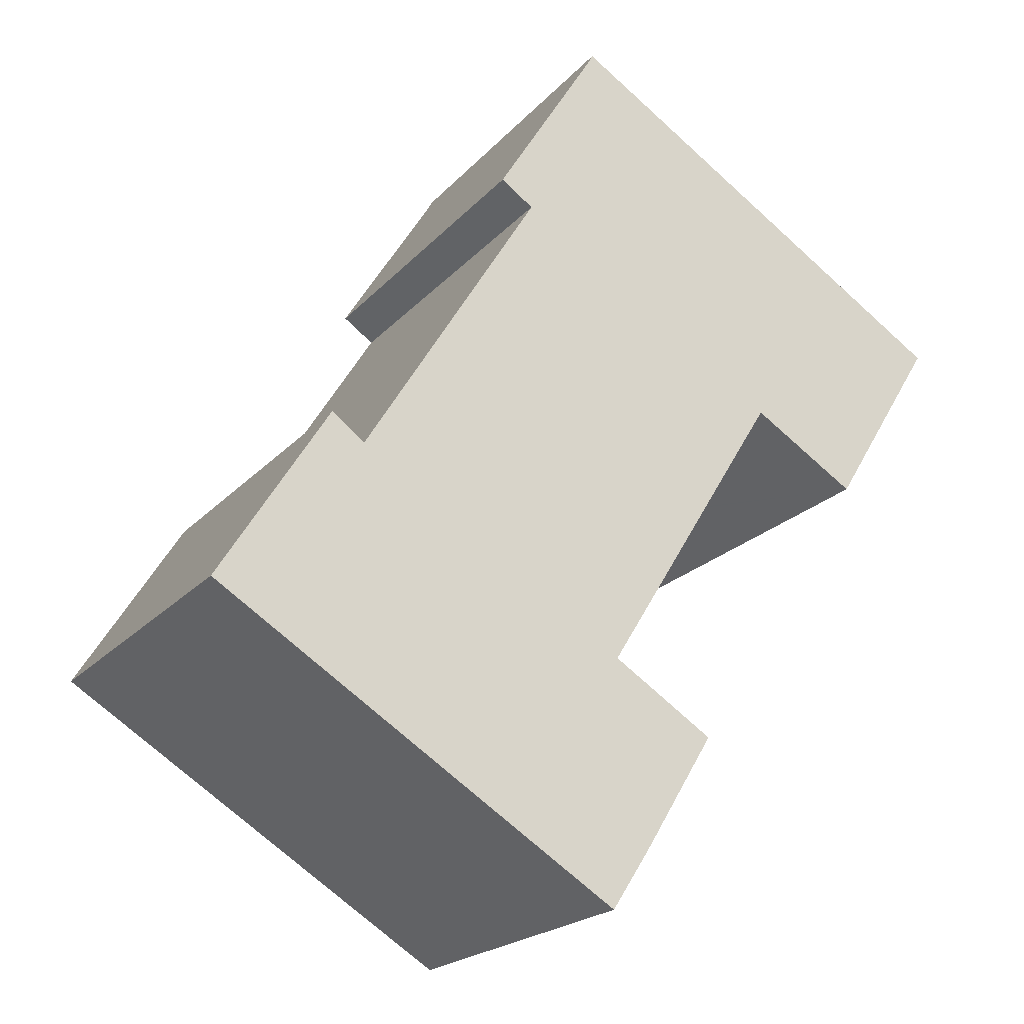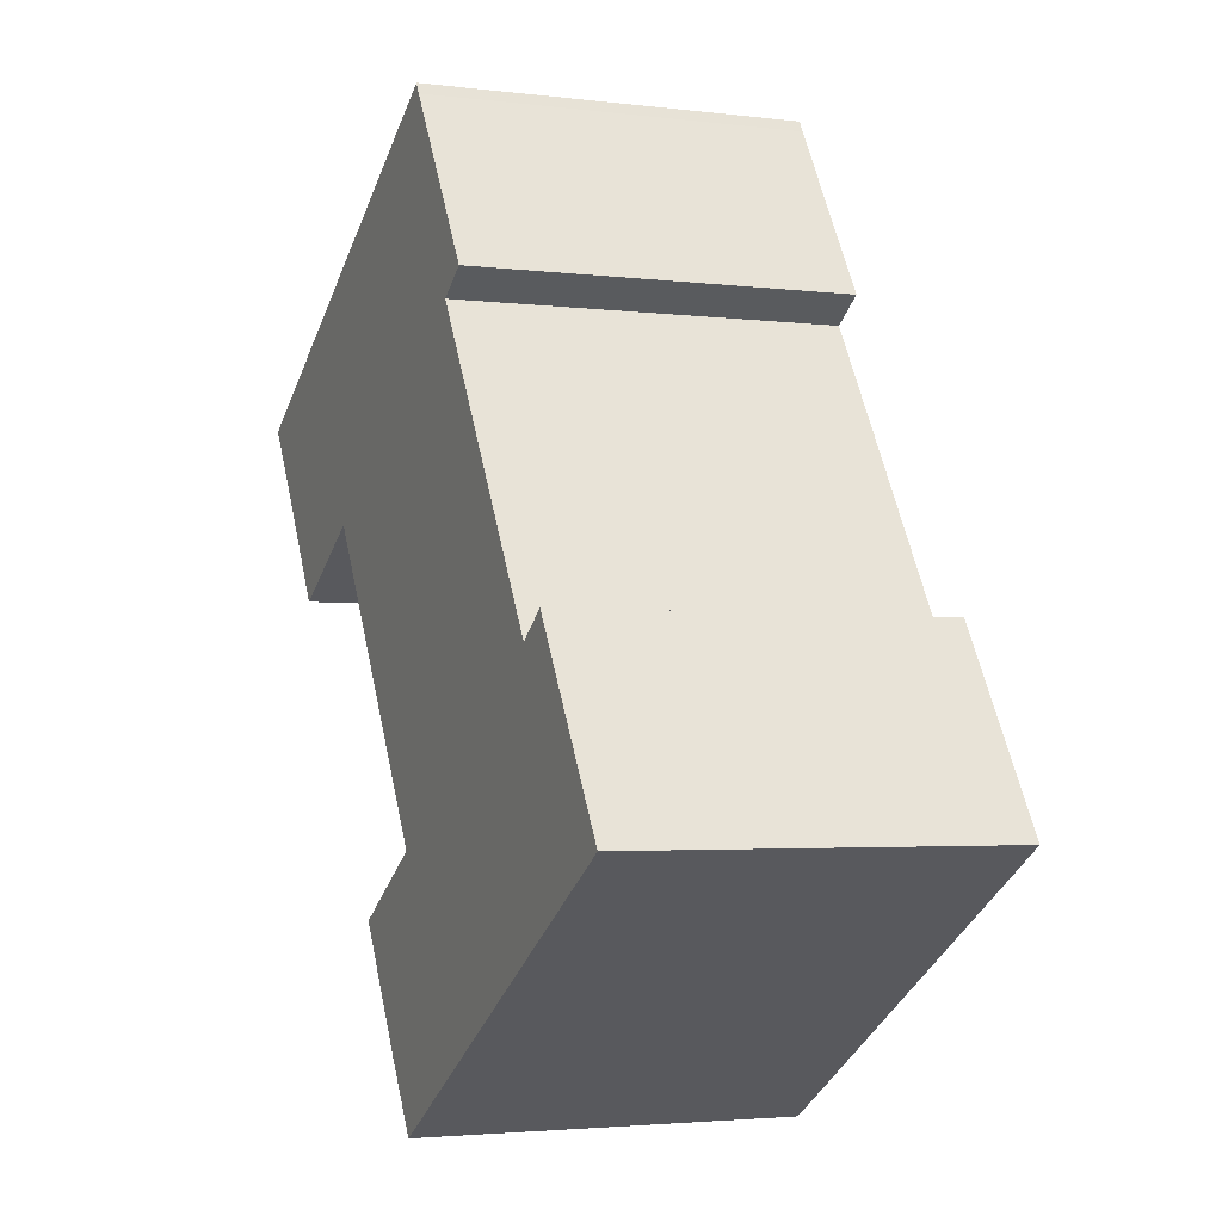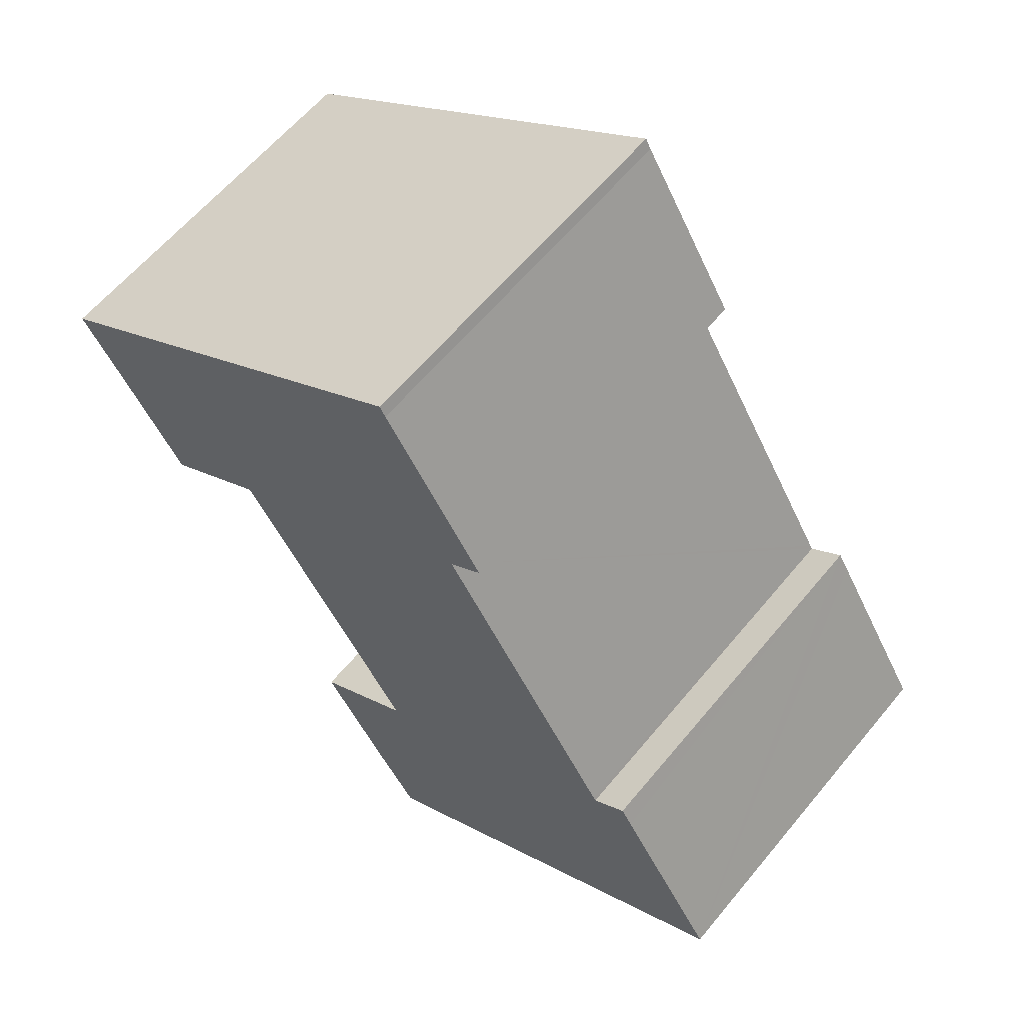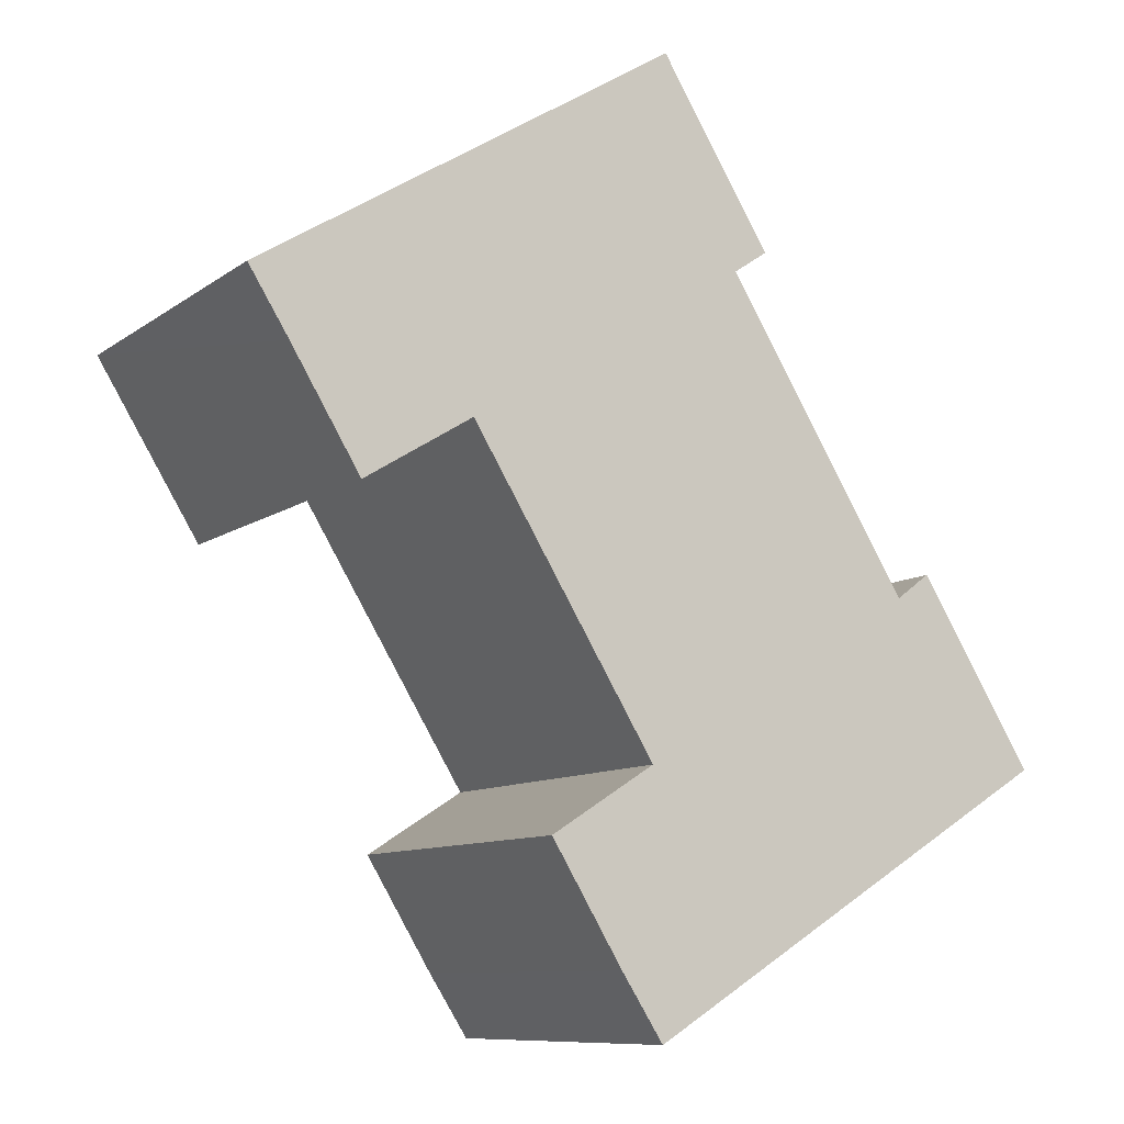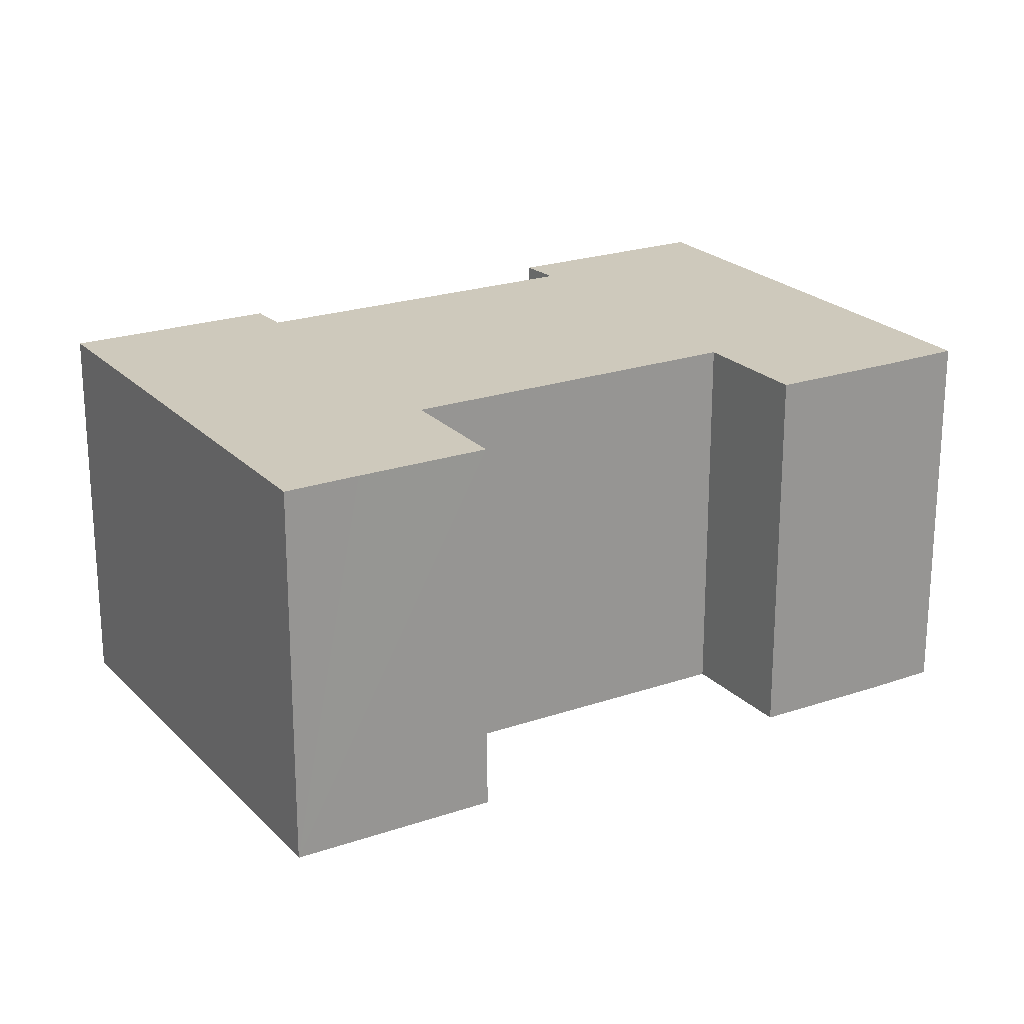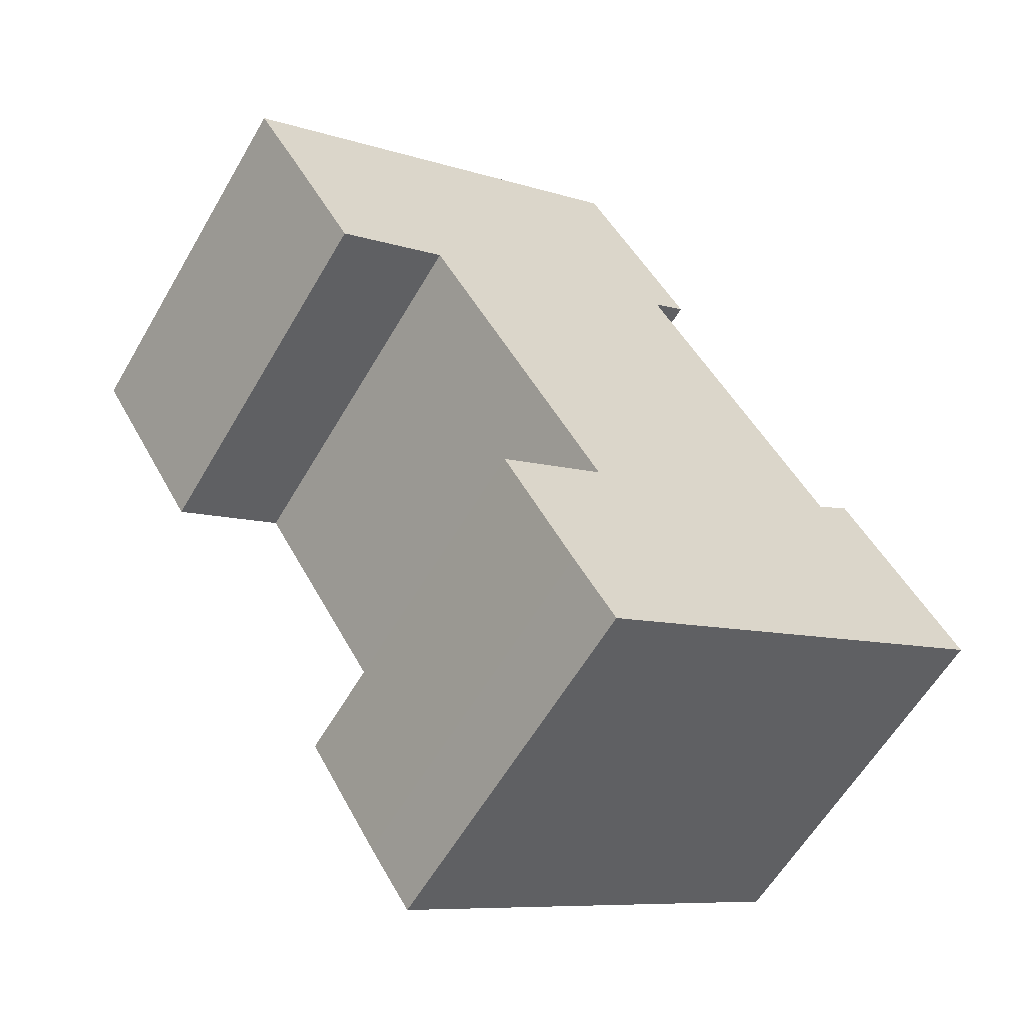
<metadata>
{"format":"obj","ext":"obj","renderer":"f3d","projection":"perspective","resolution":1024,"background":"white","views":[{"elev":-20.8,"azim":-29.1,"up":"+Z"},{"elev":-3.0,"azim":-113.3,"up":"+Z"},{"elev":61.1,"azim":-140.6,"up":"+Z"},{"elev":-9.5,"azim":150.5,"up":"+Z"},{"elev":22.4,"azim":90.9,"up":"+Y"},{"elev":-59.4,"azim":150.0,"up":"+Z"}]}
</metadata>
<code>
v  28.05 12.89 13.71
v  20.83 12.89 9.773
v  24.68 12.89 15.82
v  20.92 12.89 9.717
v  24.52 12.89 7.501
v  26.89 12.89 11.39
v  28.06 12.89 13.26
v  28.26 12.89 13.58
v  27.95 12.89 13.09
v  14 12.89 22.51
v  13.71 12.89 22.19
v  13.91 12.89 22.56
v  20.04 12.89 18.73
v  10.17 12.89 16.43
v  11.32 12.89 15.64
v  11.28 12.89 15.57
v  5.146 12.89 5.558
v  20.93 12.89 18.17
v  5.065 12.89 5.425
v  0 12.89 7.895e-16
v  14.62 12.89 -0.35
v  14.57 12.89 -0.44
v  10.79 12.89 -6.726
v  20.75 12.89 9.639
v  14.64 12.89 -0.483
v  18.12 12.89 -2.703
v  14.28 12.89 -8.901
v  15.7 12.89 -6.686
v  3.516 12.89 5.673
v  3.903 12.89 6.298
v  3.903 -3.856e-16 6.298
v  3.516 -3.474e-16 5.673
v  0 0 0
v  5.065 -3.322e-16 5.425
v  5.146 -3.403e-16 5.558
v  11.32 -9.575e-16 15.64
v  11.28 -9.532e-16 15.57
v  10.17 -1.006e-15 16.43
v  13.71 -1.359e-15 22.19
v  13.91 -1.381e-15 22.56
v  14 -1.378e-15 22.51
v  20.04 -1.147e-15 18.73
v  24.68 -9.686e-16 15.82
v  28.26 -8.315e-16 13.58
v  20.93 -1.112e-15 18.17
v  28.05 -8.393e-16 13.71
v  14.57 2.694e-17 -0.44
v  18.12 1.655e-16 -2.703
v  14.64 2.958e-17 -0.483
v  24.52 -4.593e-16 7.501
v  20.83 -5.984e-16 9.773
v  20.92 -5.95e-16 9.717
v  14.28 5.45e-16 -8.901
v  10.79 4.118e-16 -6.726
v  28.06 -8.121e-16 13.26
v  27.95 -8.017e-16 13.09
v  26.89 -6.977e-16 11.39
v  14.62 2.143e-17 -0.35
v  20.75 -5.902e-16 9.639
v  15.7 4.094e-16 -6.686
g defaultobject
f 1 2 3
f 2 1 4
f 4 1 5
f 5 1 6
f 6 1 7
f 7 1 8
f 6 7 9
f 10 11 12
f 11 10 13
f 11 13 14
f 14 13 15
f 15 13 16
f 16 13 17
f 17 13 18
f 17 18 3
f 17 3 19
f 19 3 20
f 20 3 2
f 20 2 21
f 20 21 22
f 20 22 23
f 21 2 24
f 23 22 25
f 23 25 26
f 23 26 27
f 27 26 28
f 19 29 30
f 29 19 20
f 29 31 30
f 31 29 20
f 31 20 32
f 32 20 33
f 34 17 19
f 17 34 16
f 16 34 15
f 15 34 35
f 15 35 36
f 36 35 37
f 38 11 14
f 11 38 39
f 39 12 11
f 12 39 40
f 31 19 30
f 19 31 34
f 40 10 12
f 10 40 13
f 13 40 18
f 18 40 3
f 3 40 1
f 1 40 41
f 1 41 42
f 1 42 8
f 8 42 43
f 8 43 44
f 43 42 45
f 44 43 46
f 47 25 22
f 25 47 26
f 26 47 48
f 48 47 49
f 36 14 15
f 14 36 38
f 50 4 5
f 4 50 2
f 2 50 51
f 51 50 52
f 53 23 27
f 23 53 20
f 20 53 33
f 33 53 54
f 44 7 8
f 7 44 9
f 9 44 6
f 6 44 5
f 5 44 50
f 50 44 55
f 50 55 56
f 50 56 57
f 51 24 2
f 24 51 21
f 21 51 22
f 22 51 58
f 22 58 47
f 58 51 59
f 48 28 26
f 28 48 60
f 60 27 28
f 27 60 53
f 54 32 33
f 32 54 53
f 32 53 60
f 32 60 48
f 32 48 34
f 32 34 31
f 34 48 35
f 35 48 47
f 47 48 49
f 47 37 35
f 37 47 58
f 37 58 59
f 37 59 36
f 36 39 38
f 39 36 59
f 39 59 51
f 39 51 52
f 39 52 50
f 39 50 57
f 39 57 40
f 40 57 41
f 41 57 42
f 42 57 56
f 42 56 45
f 45 56 43
f 43 56 46
f 46 56 55
f 46 55 44

</code>
